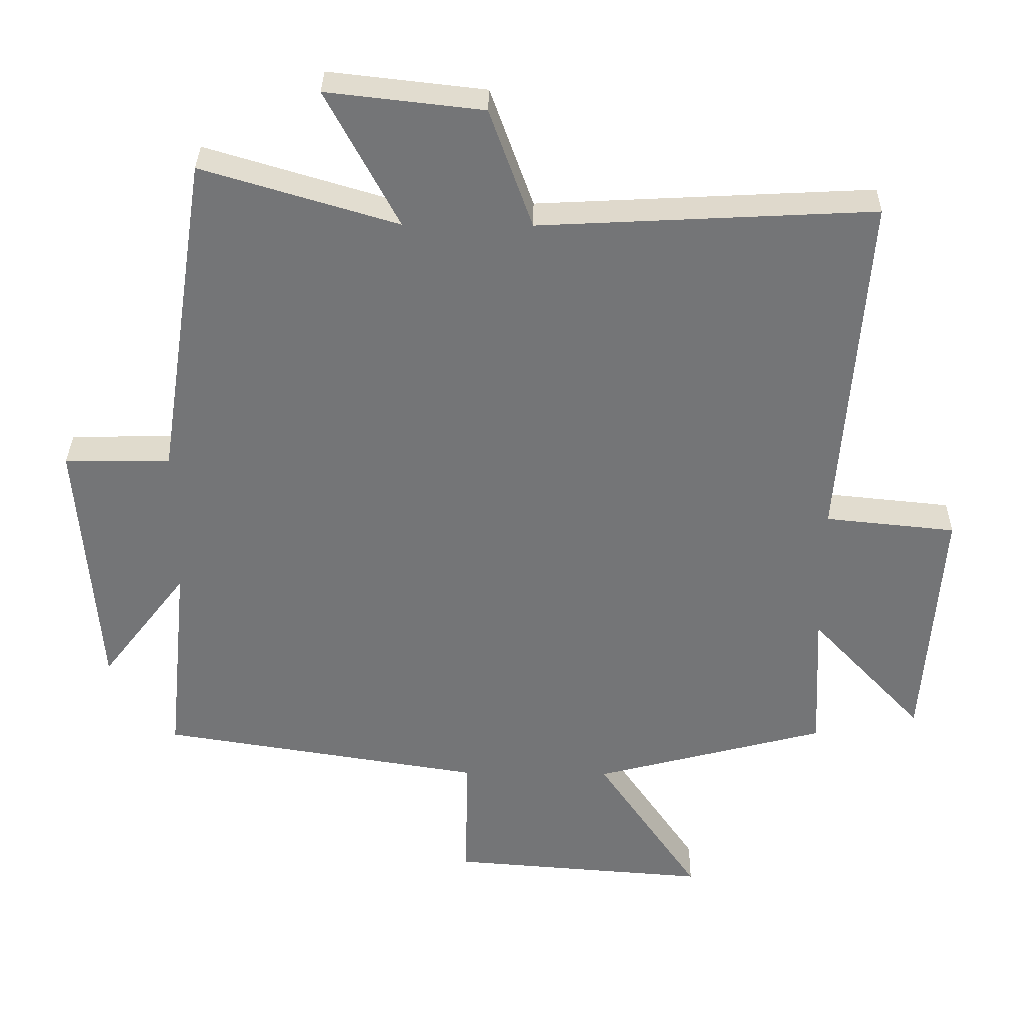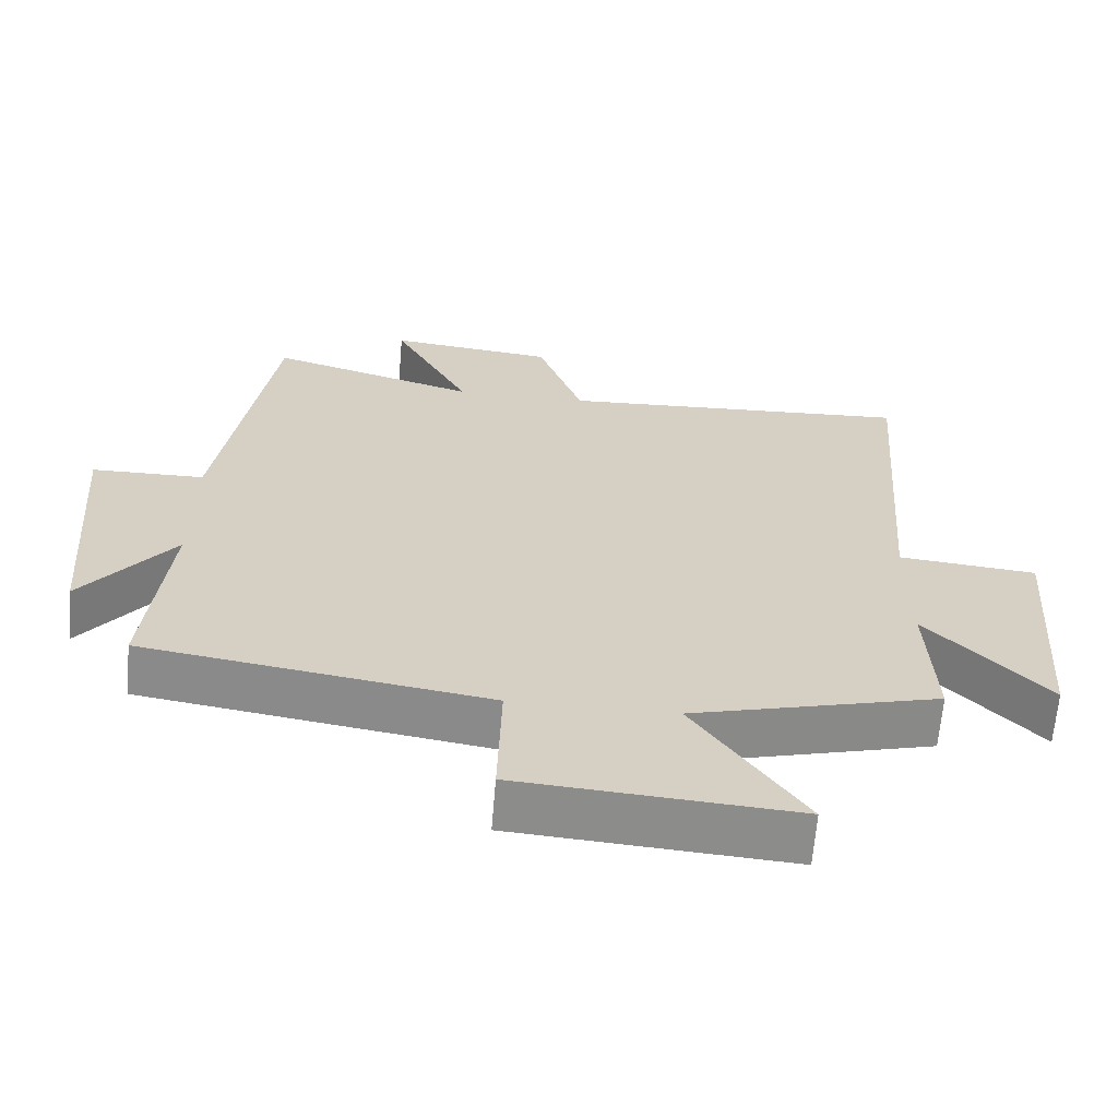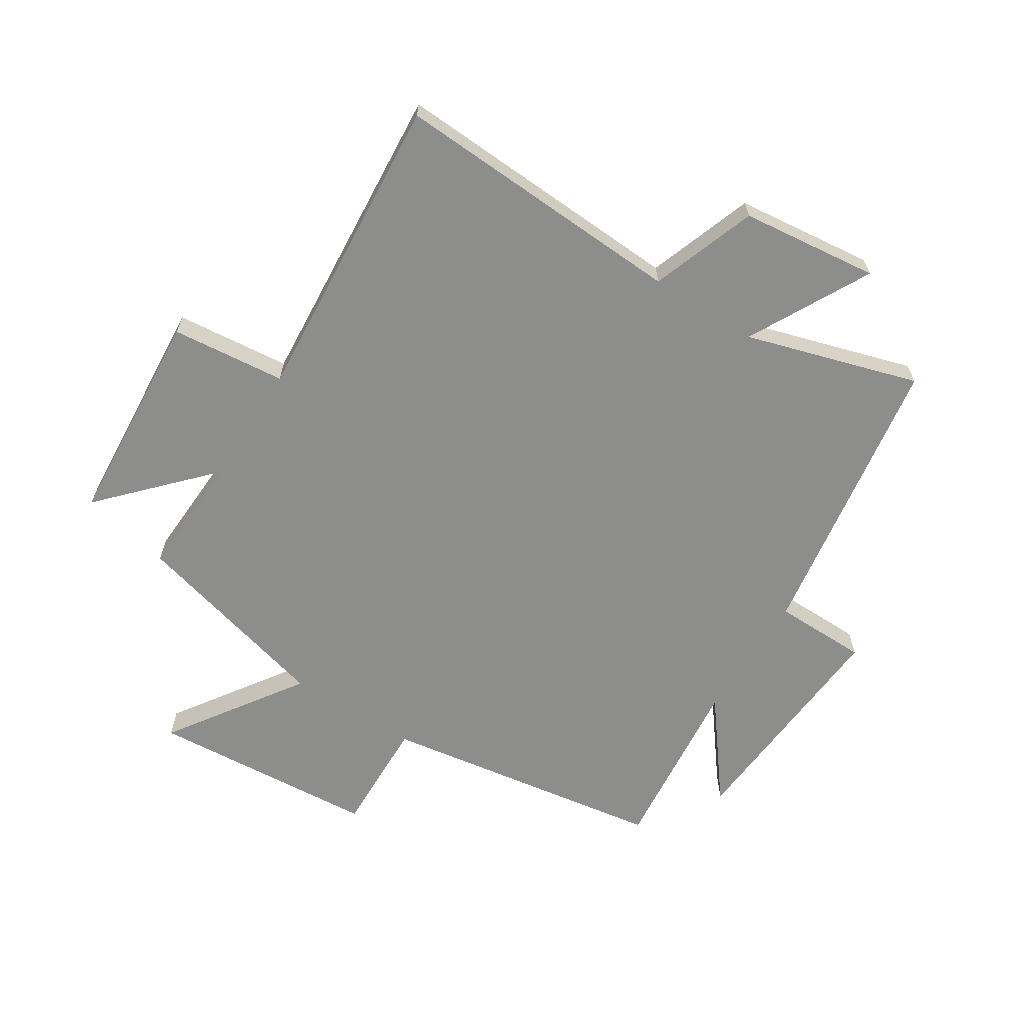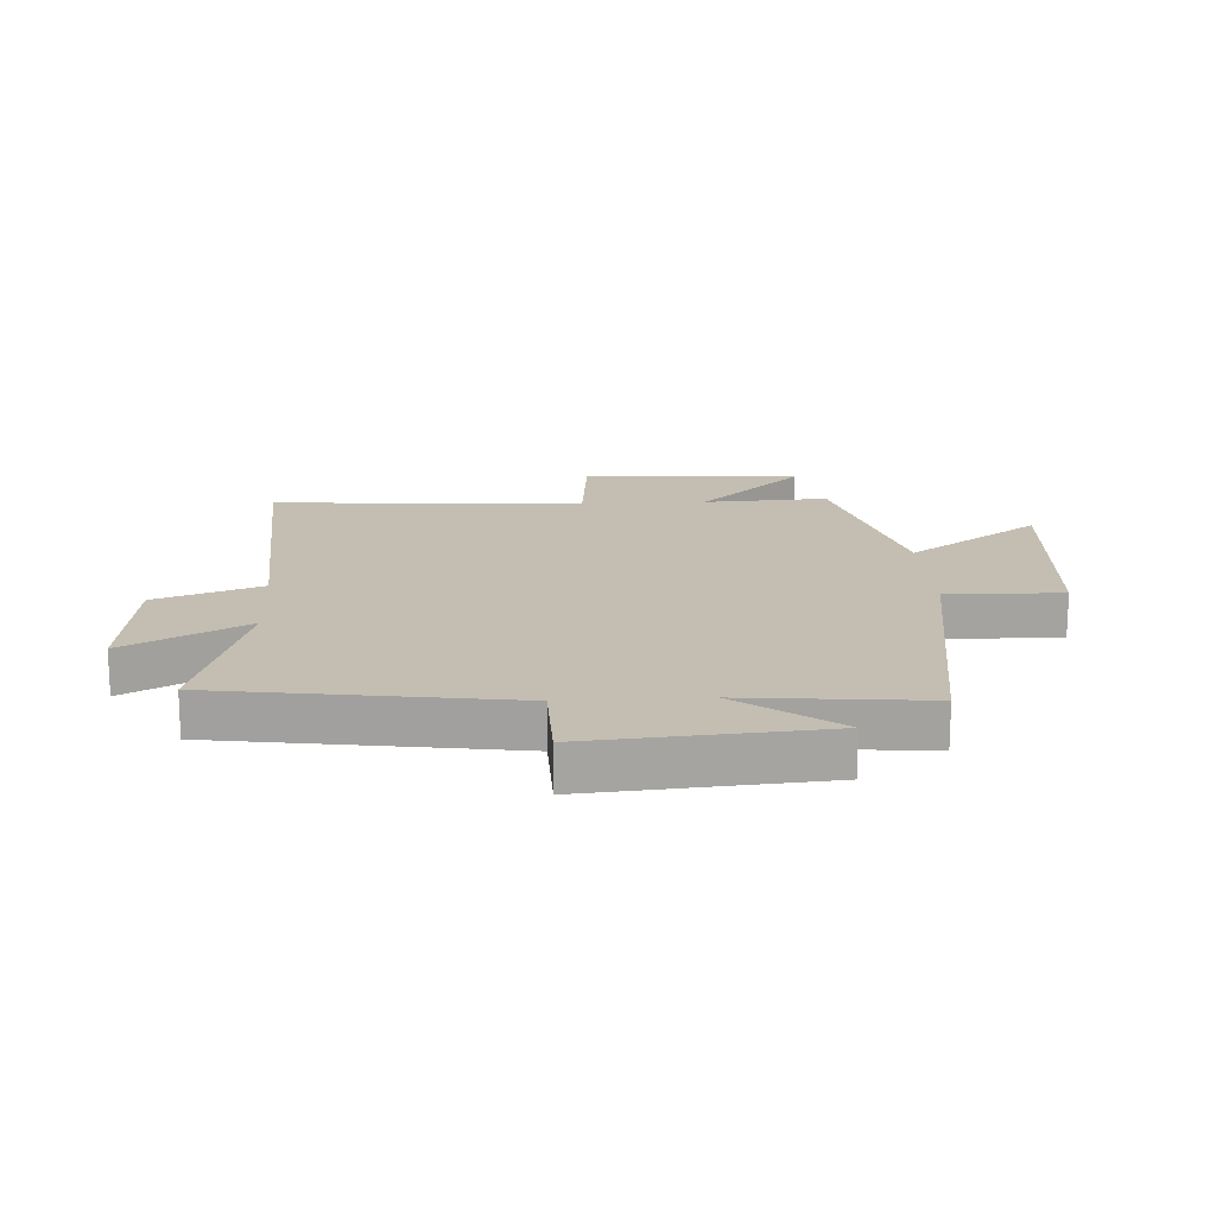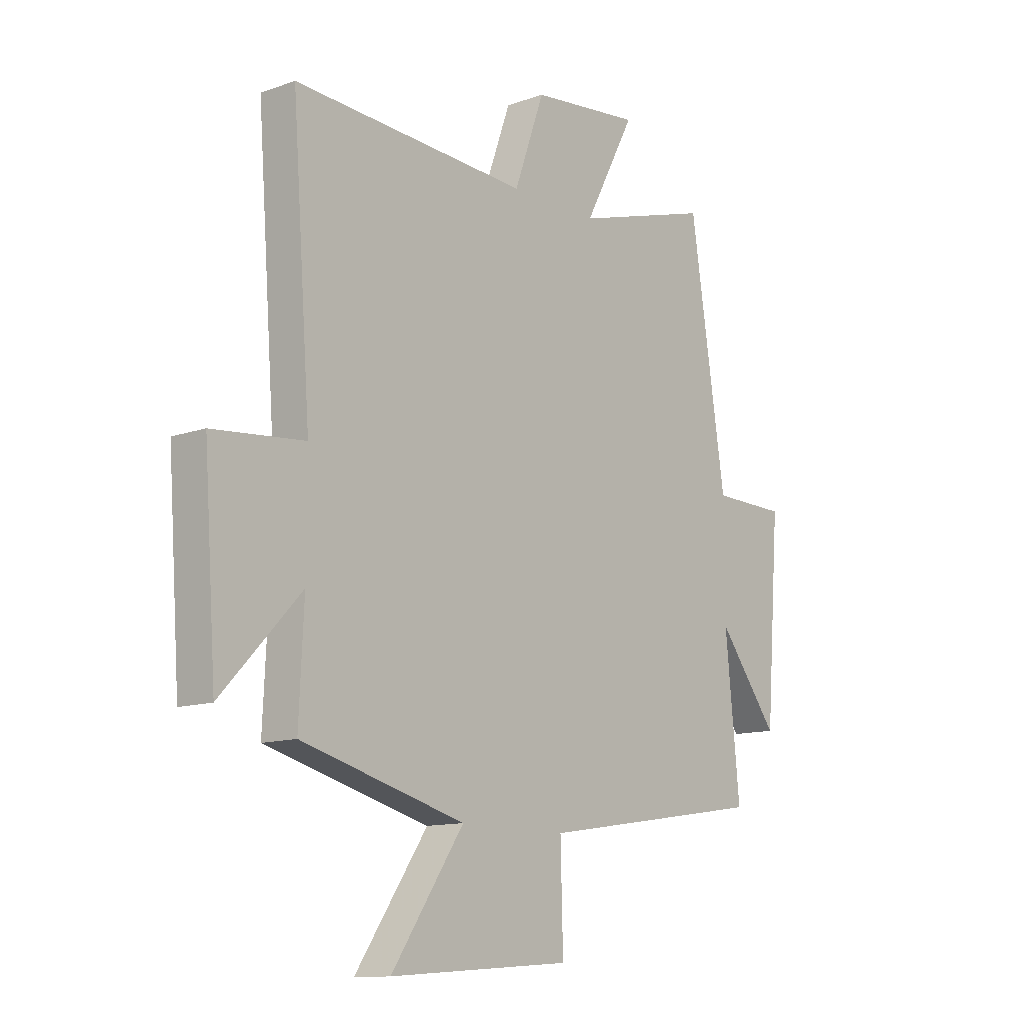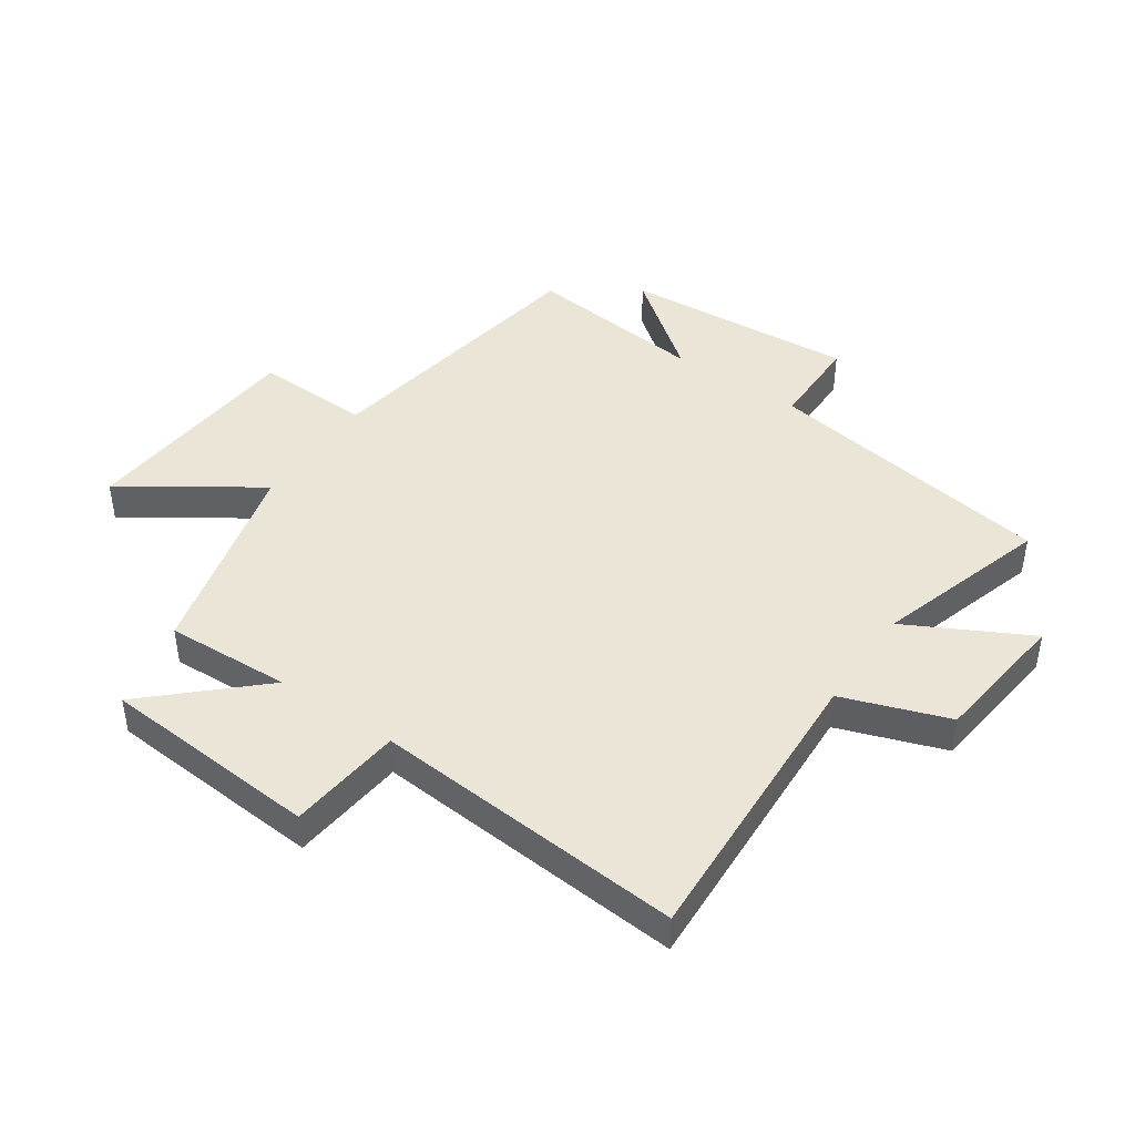
<metadata>
{"format":"obj","ext":"obj","renderer":"f3d","projection":"perspective","resolution":1024,"background":"white","views":[{"elev":33.4,"azim":-179.1,"up":"+Z"},{"elev":-64.3,"azim":175.3,"up":"+Z"},{"elev":-64.5,"azim":-32.3,"up":"+Y"},{"elev":17.2,"azim":86.6,"up":"+Y"},{"elev":-12.3,"azim":-50.0,"up":"+Z"},{"elev":44.0,"azim":-55.3,"up":"+Y"}]}
</metadata>
<code>
v -0.539 0.07 0.526
v -0.048 0.07 0.5
v 0.015 0.07 0.676
v 0.245 0.07 0.702
v 0.138 0.07 0.5
v 0.426 0.07 0.586
v 0.5 0.07 0.101
v 0.656 0.07 0.099
v 0.626 0.07 -0.289
v 0.5 0.07 -0.125
v 0.53 0.07 -0.426
v 0.055 0.07 -0.5
v 0.06 0.07 -0.693
v -0.32 0.07 -0.721
v -0.169 0.07 -0.5
v -0.51 0.07 -0.41
v -0.5 0.07 -0.202
v -0.665 0.07 -0.377
v -0.691 0.07 -0.013
v -0.5 0.07 0.006
v -0.539 0 0.526
v -0.048 0 0.5
v 0.015 0 0.676
v 0.245 0 0.702
v 0.138 0 0.5
v 0.426 0 0.586
v 0.5 0 0.101
v 0.656 0 0.099
v 0.626 0 -0.289
v 0.5 0 -0.125
v 0.53 0 -0.426
v 0.055 0 -0.5
v 0.06 0 -0.693
v -0.32 0 -0.721
v -0.169 0 -0.5
v -0.51 0 -0.41
v -0.5 0 -0.202
v -0.665 0 -0.377
v -0.691 0 -0.013
v -0.5 0 0.006
f 17 18 19 20
f 15 16 17
f 15 17 20
f 12 13 14 15
f 10 11 12 15
f 10 15 20 1
f 7 8 9 10
f 5 6 7 10
f 2 3 4 5
f 2 5 10
f 1 2 10
f 40 39 38 37
f 37 36 35
f 40 37 35
f 35 34 33 32
f 35 32 31 30
f 21 40 35 30
f 30 29 28 27
f 30 27 26 25
f 25 24 23 22
f 30 25 22
f 30 22 21
f 1 21 22 2
f 2 22 23 3
f 3 23 24 4
f 4 24 25 5
f 5 25 26 6
f 6 26 27 7
f 7 27 28 8
f 8 28 29 9
f 9 29 30 10
f 10 30 31 11
f 11 31 32 12
f 12 32 33 13
f 13 33 34 14
f 14 34 35 15
f 15 35 36 16
f 16 36 37 17
f 17 37 38 18
f 18 38 39 19
f 19 39 40 20
f 20 40 21 1

</code>
